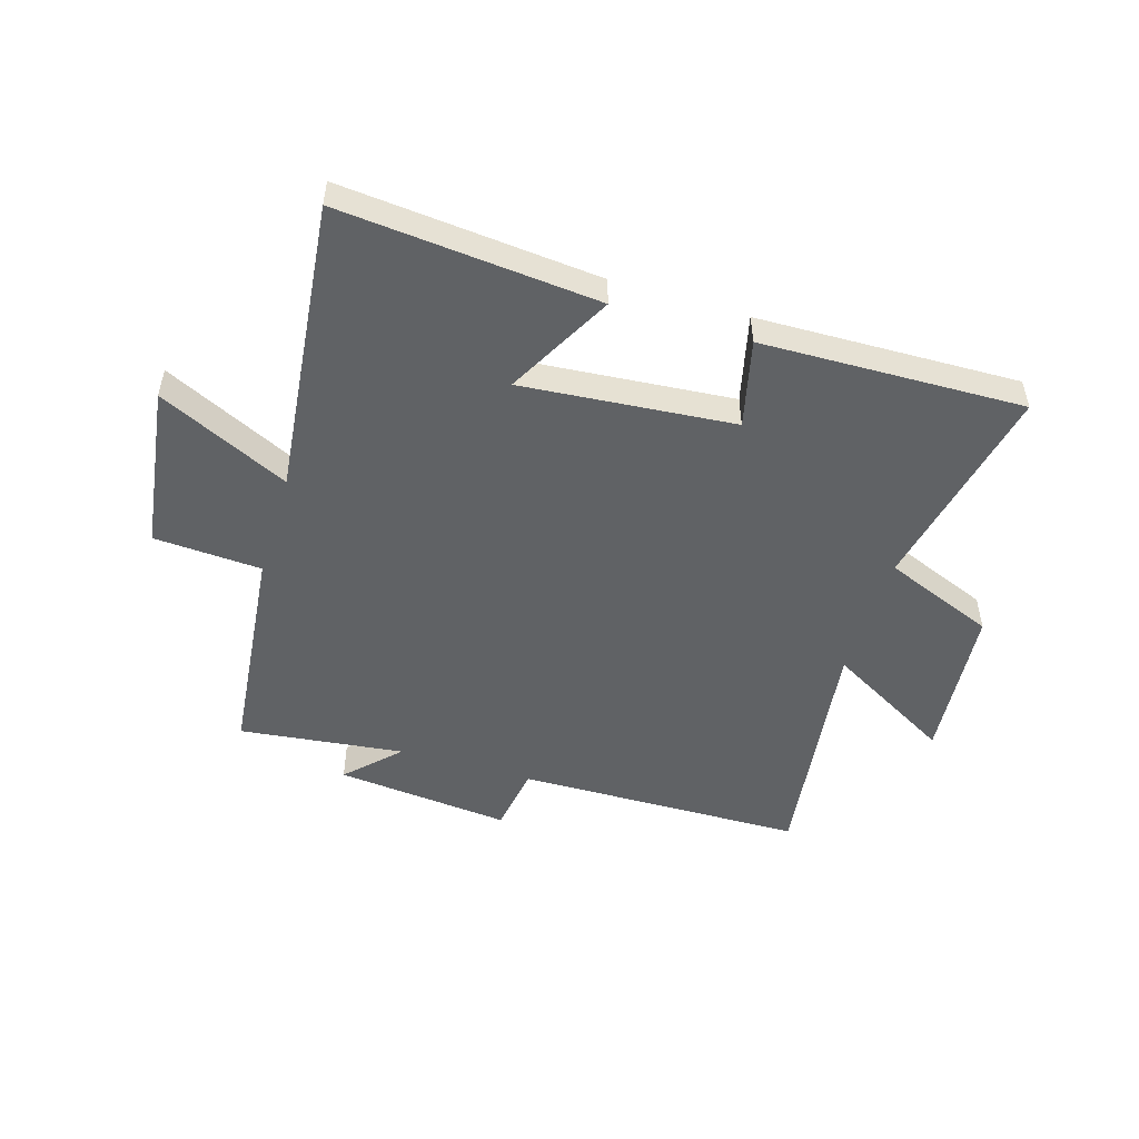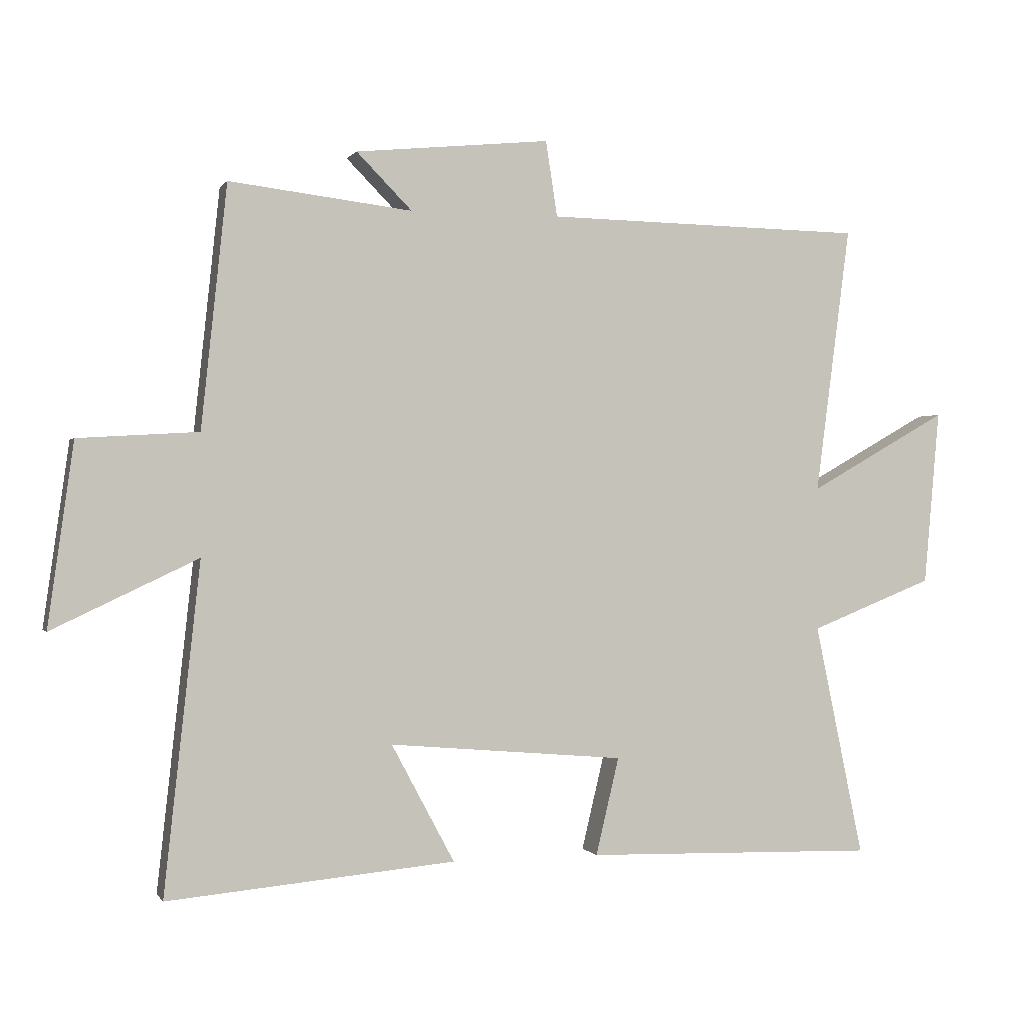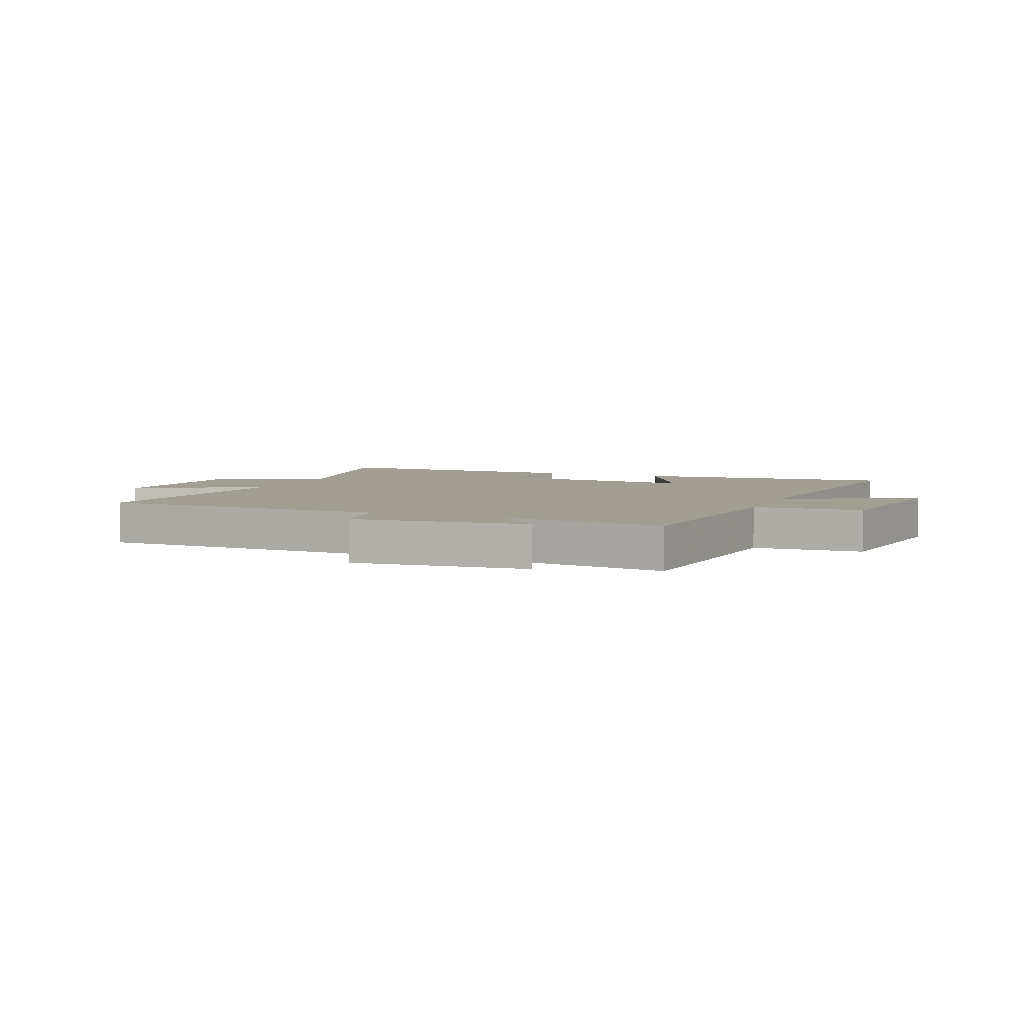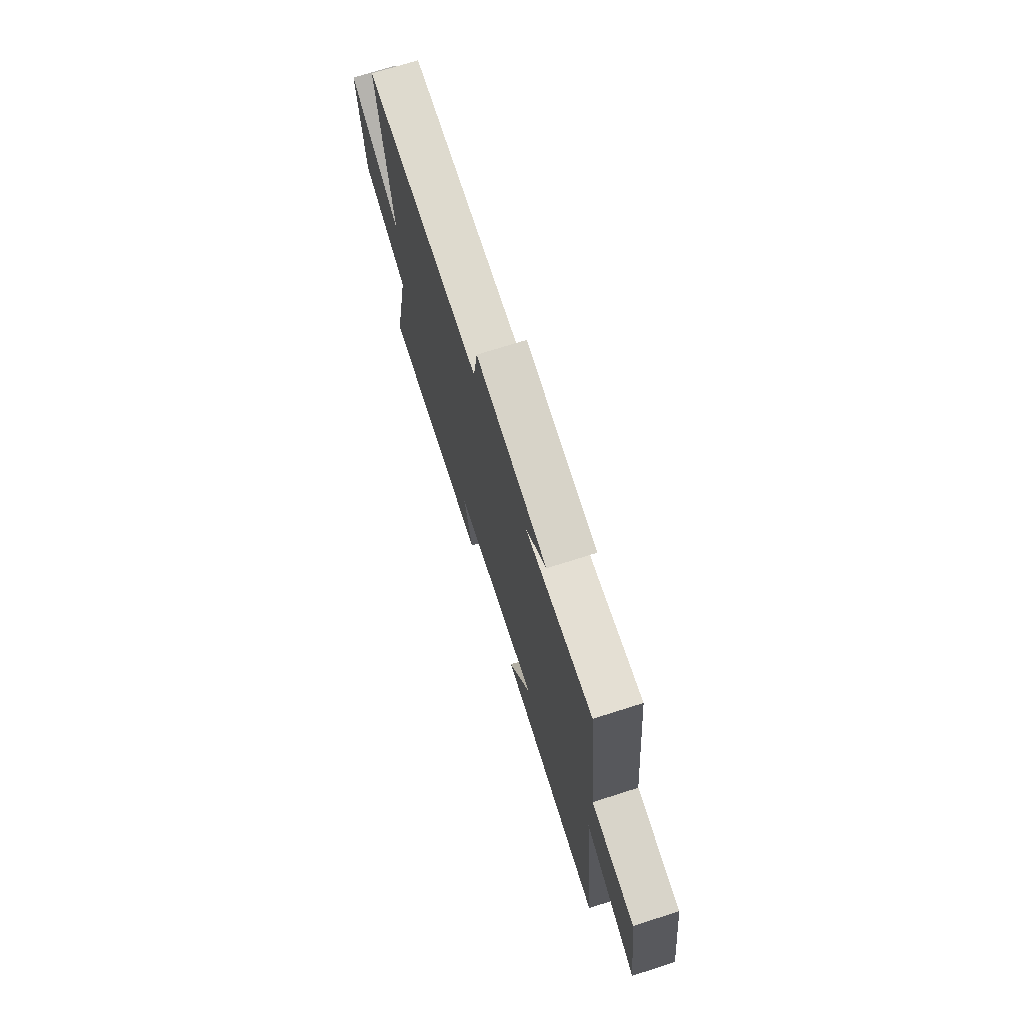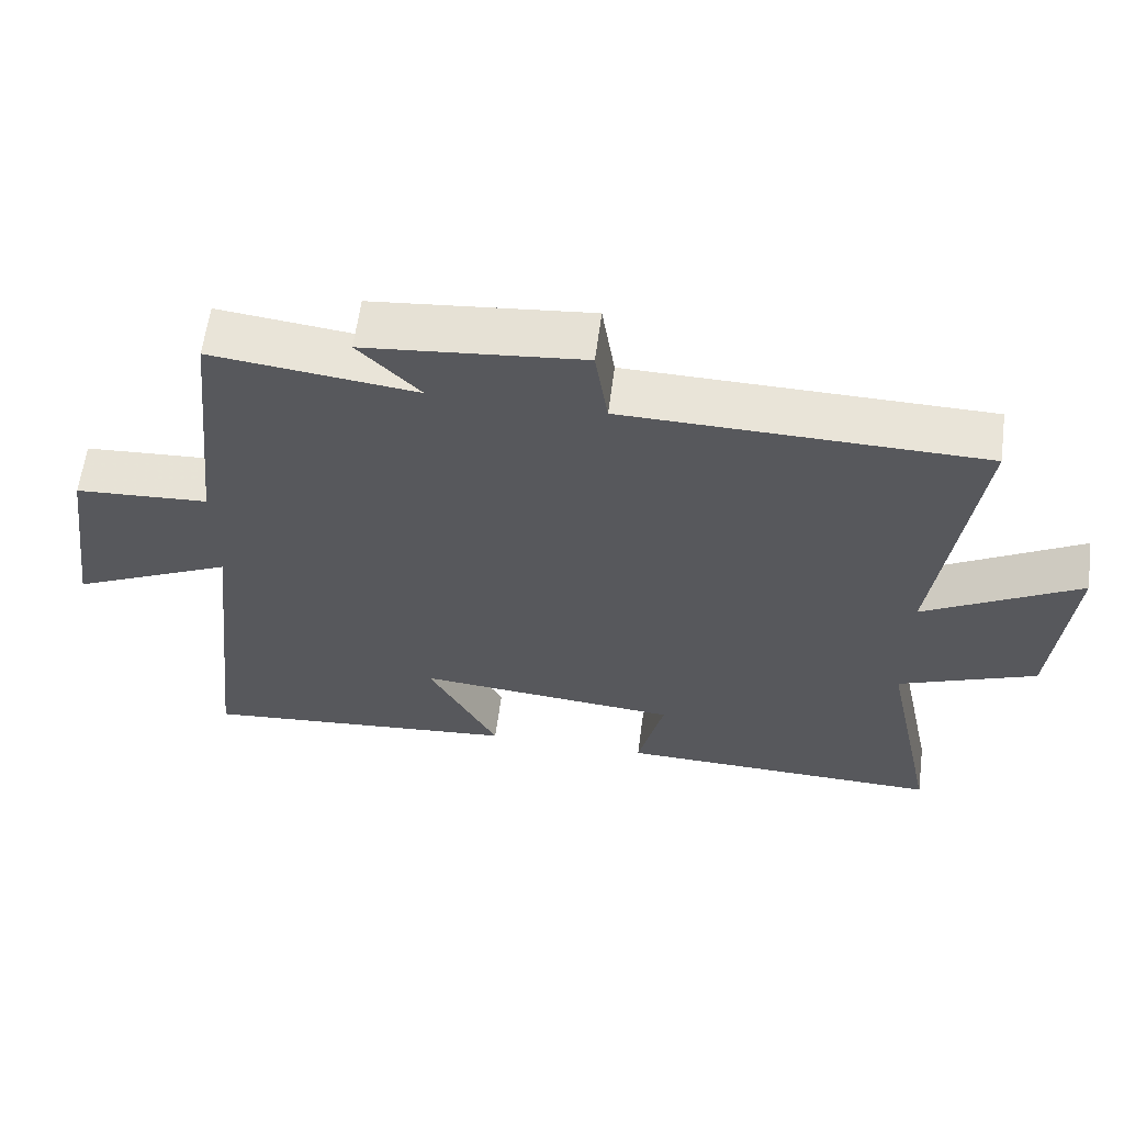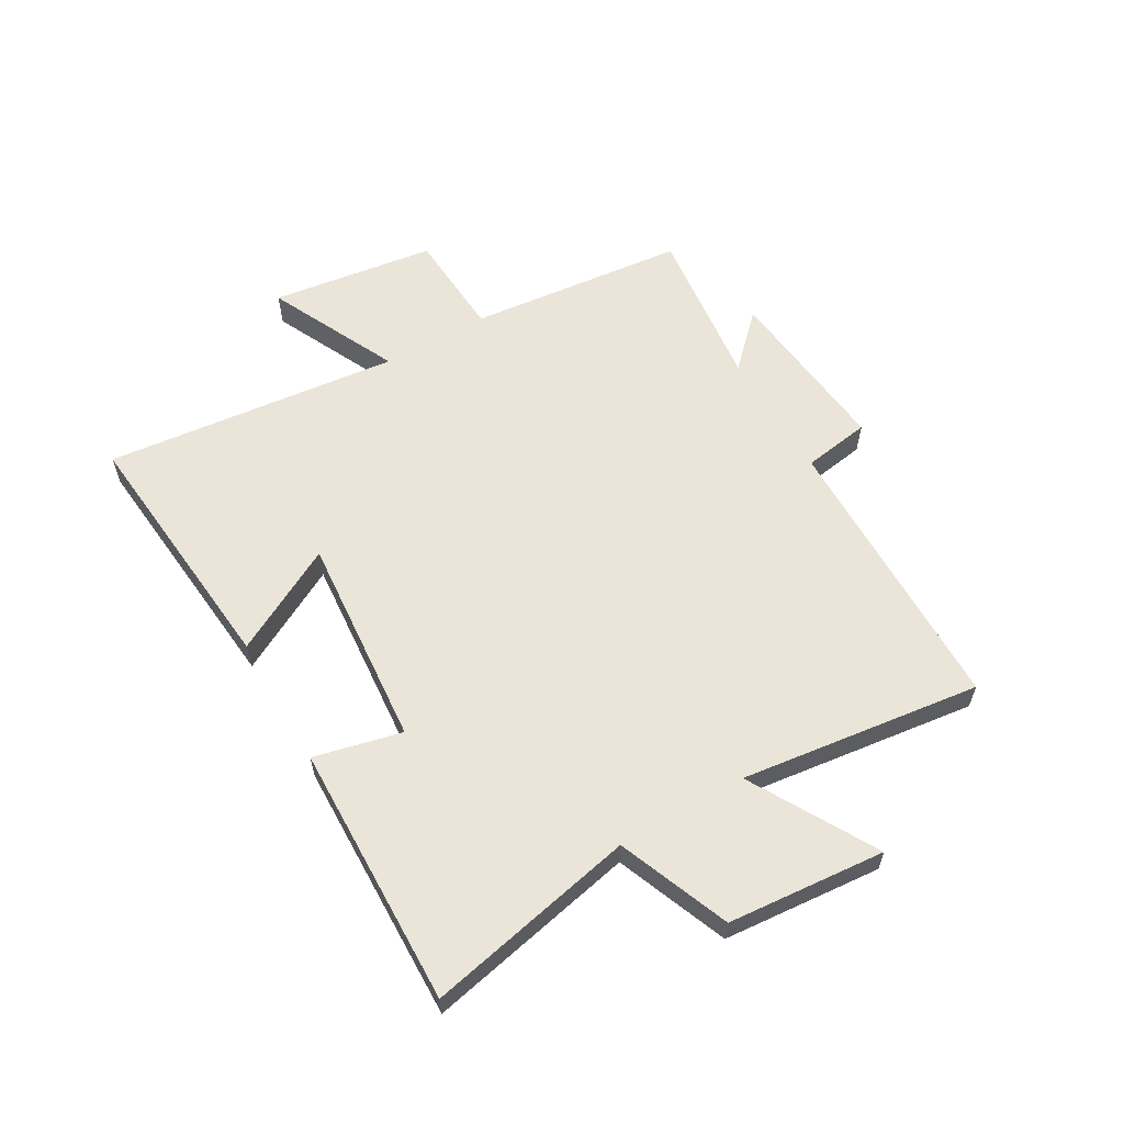
<metadata>
{"format":"obj","ext":"obj","renderer":"f3d","projection":"perspective","resolution":1024,"background":"white","views":[{"elev":-50.5,"azim":163.0,"up":"+Y"},{"elev":0.0,"azim":163.4,"up":"+Z"},{"elev":5.1,"azim":22.2,"up":"+Y"},{"elev":72.0,"azim":72.3,"up":"+Z"},{"elev":60.9,"azim":-172.5,"up":"+Z"},{"elev":59.6,"azim":-120.2,"up":"+Y"}]}
</metadata>
<code>
v 0.556 0.07 -0.54
v 0.109 0.07 -0.5
v 0.207 0.07 -0.317
v -0.159 0.07 -0.349
v -0.123 0.07 -0.5
v -0.576 0.07 -0.512
v -0.5 0.07 -0.15
v -0.692 0.07 -0.074
v -0.716 0.07 0.198
v -0.5 0.07 0.076
v -0.554 0.07 0.491
v -0.058 0.07 0.5
v -0.04 0.07 0.617
v 0.262 0.07 0.587
v 0.176 0.07 0.5
v 0.46 0.07 0.534
v 0.5 0.07 0.158
v 0.686 0.07 0.147
v 0.726 0.07 -0.137
v 0.5 0.07 -0.03
v 0.556 0 -0.54
v 0.109 0 -0.5
v 0.207 0 -0.317
v -0.159 0 -0.349
v -0.123 0 -0.5
v -0.576 0 -0.512
v -0.5 0 -0.15
v -0.692 0 -0.074
v -0.716 0 0.198
v -0.5 0 0.076
v -0.554 0 0.491
v -0.058 0 0.5
v -0.04 0 0.617
v 0.262 0 0.587
v 0.176 0 0.5
v 0.46 0 0.534
v 0.5 0 0.158
v 0.686 0 0.147
v 0.726 0 -0.137
v 0.5 0 -0.03
f 17 18 19 20
f 15 16 17 20
f 15 20 1
f 12 13 14 15
f 10 11 12 15
f 7 8 9 10
f 7 10 15
f 4 5 6 7
f 3 4 7 15
f 1 2 3
f 1 3 15
f 40 39 38 37
f 40 37 36 35
f 21 40 35
f 35 34 33 32
f 35 32 31 30
f 30 29 28 27
f 35 30 27
f 27 26 25 24
f 35 27 24 23
f 23 22 21
f 35 23 21
f 1 21 22 2
f 2 22 23 3
f 3 23 24 4
f 4 24 25 5
f 5 25 26 6
f 6 26 27 7
f 7 27 28 8
f 8 28 29 9
f 9 29 30 10
f 10 30 31 11
f 11 31 32 12
f 12 32 33 13
f 13 33 34 14
f 14 34 35 15
f 15 35 36 16
f 16 36 37 17
f 17 37 38 18
f 18 38 39 19
f 19 39 40 20
f 20 40 21 1

</code>
